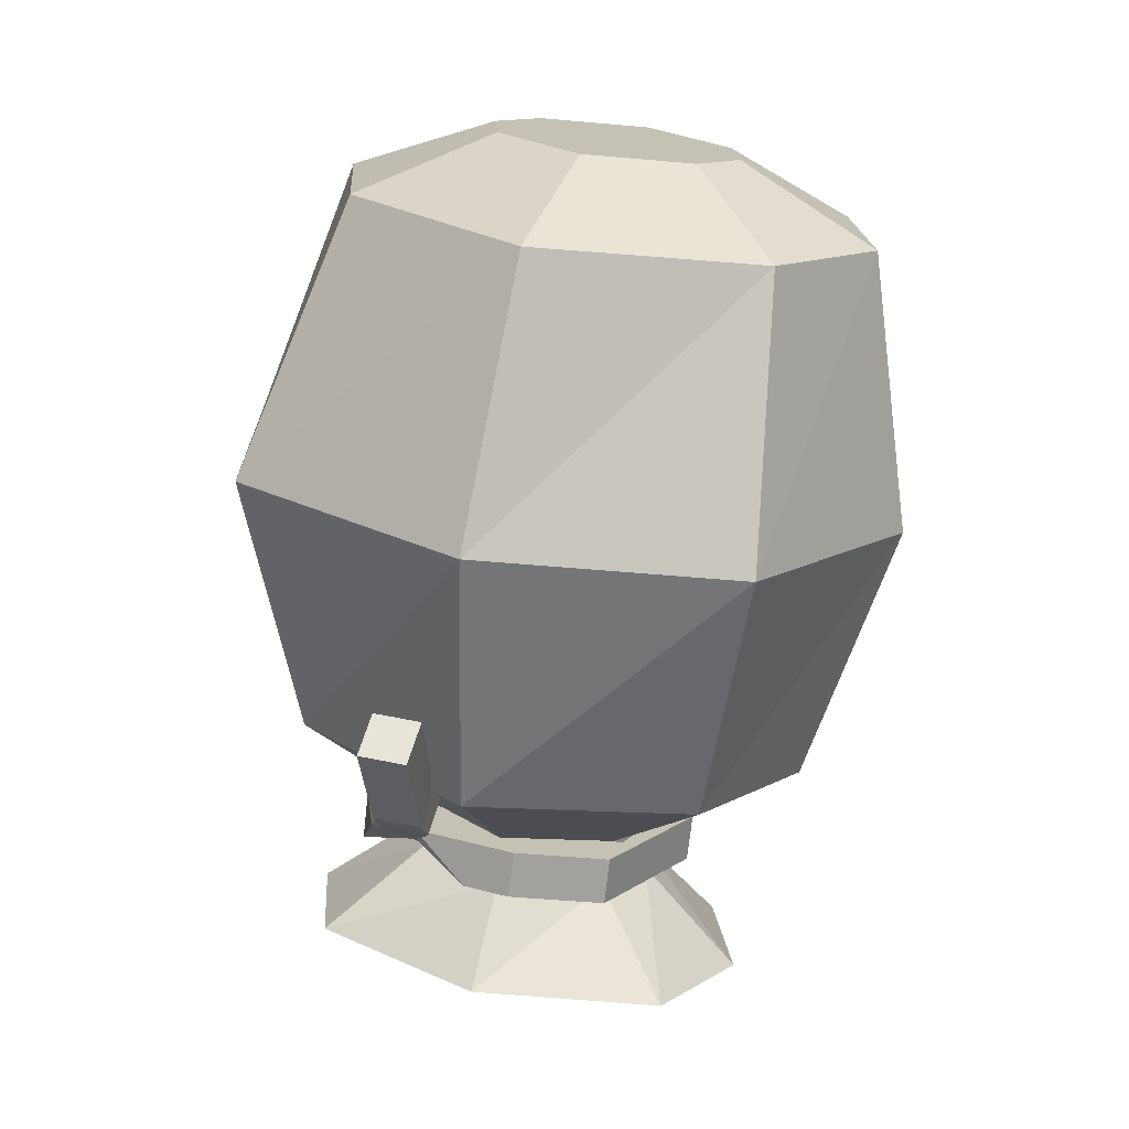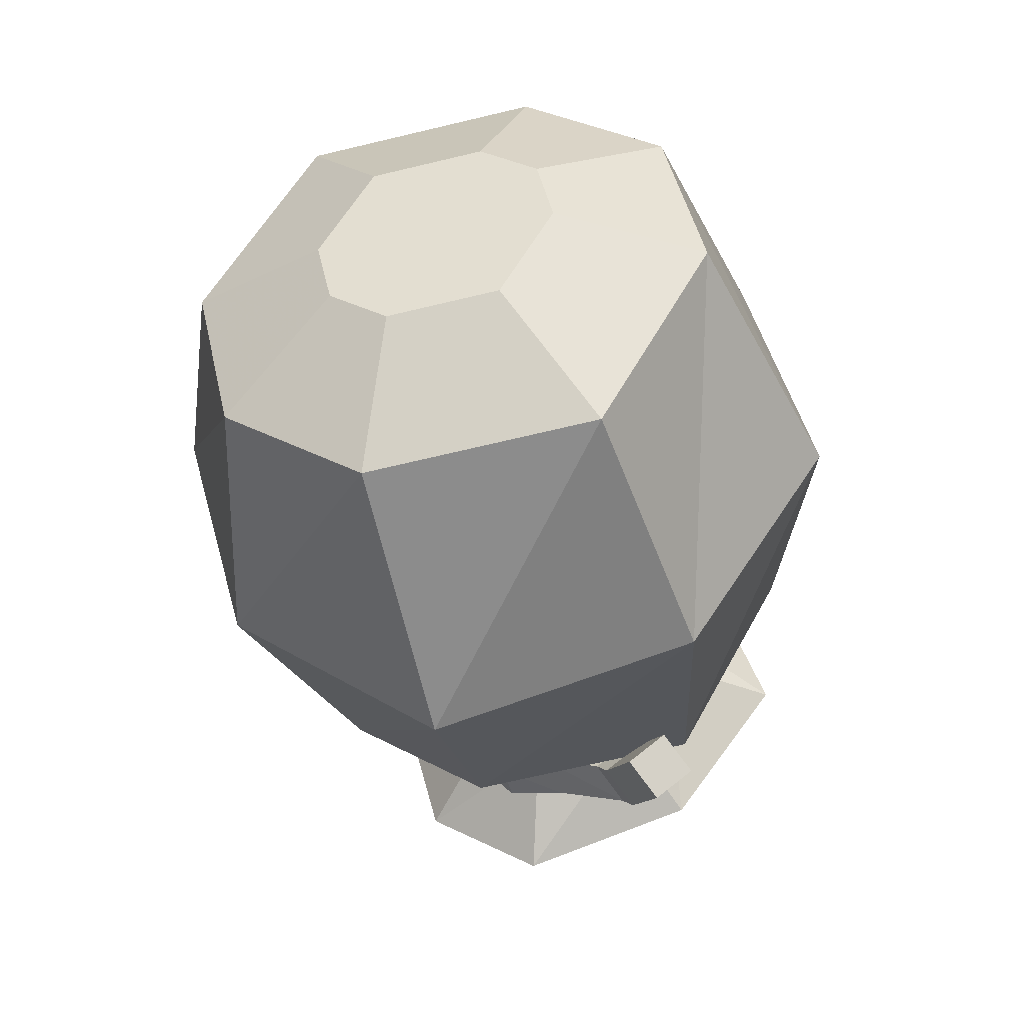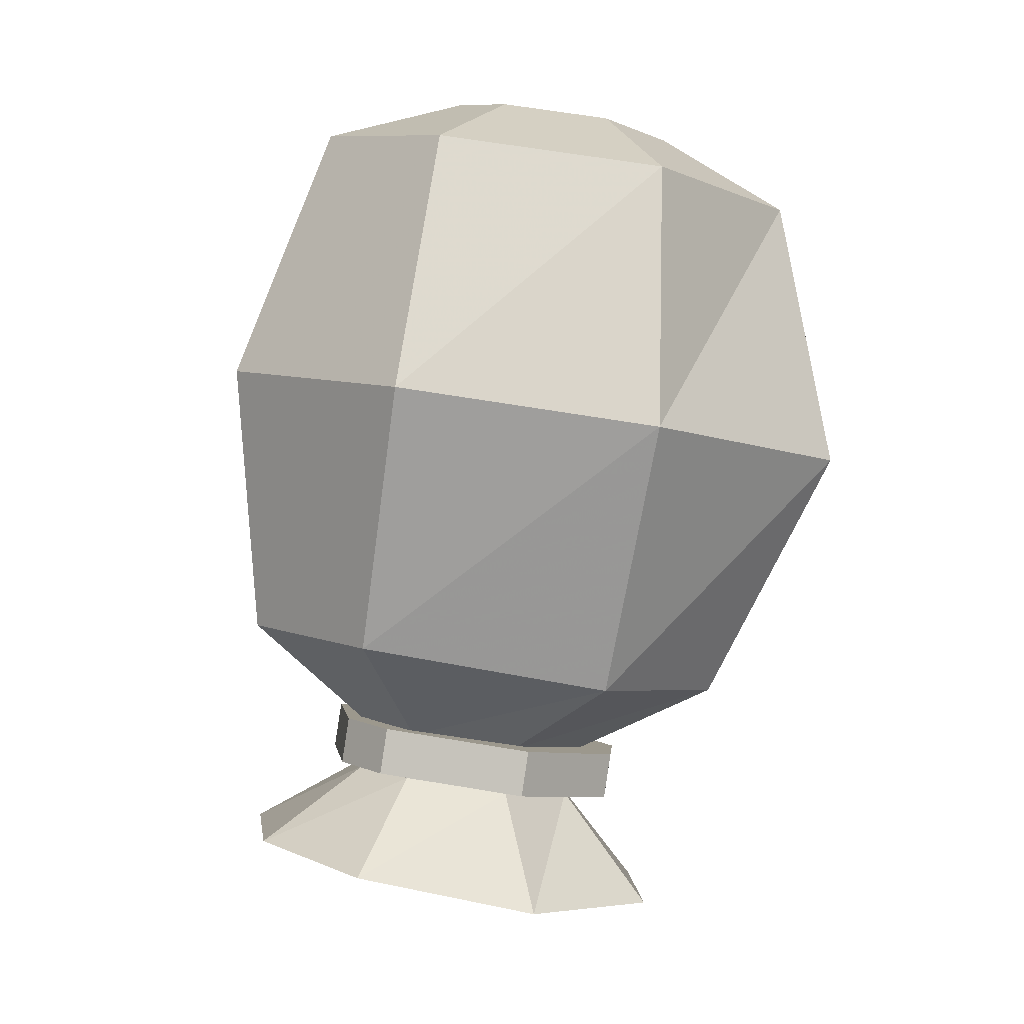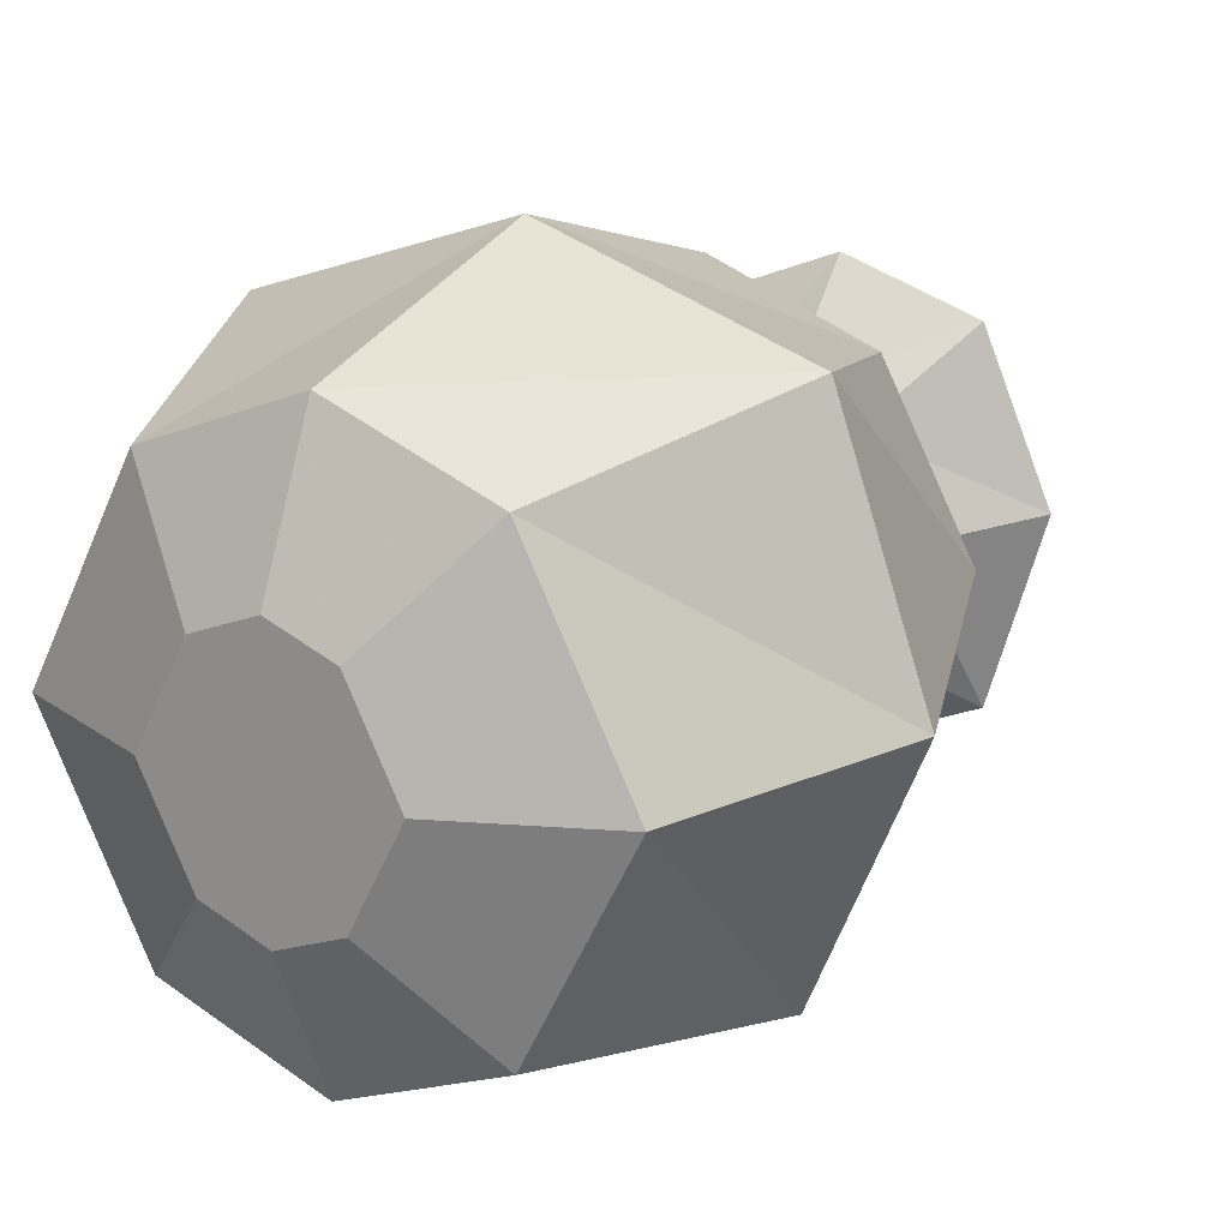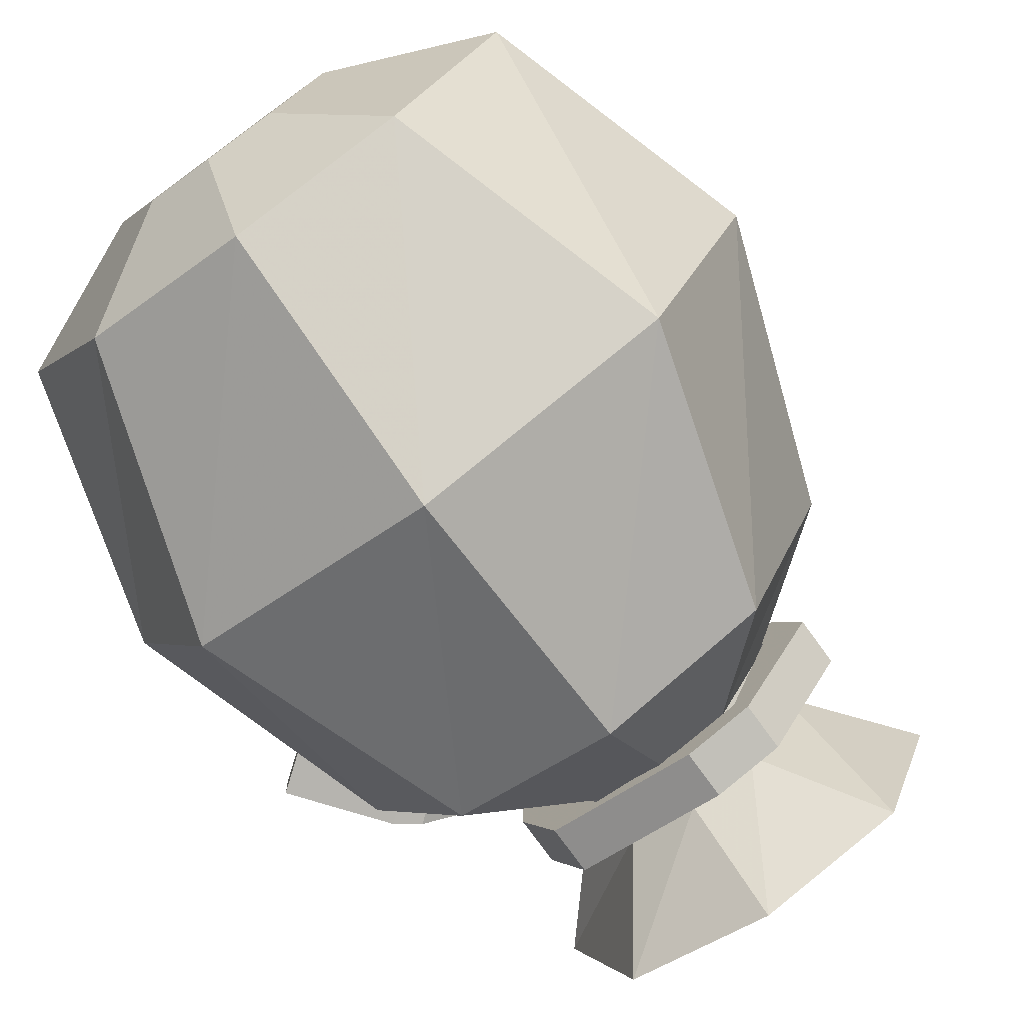
<metadata>
{"format":"obj","ext":"obj","renderer":"f3d","projection":"perspective","resolution":1024,"background":"white","views":[{"elev":37.0,"azim":108.8,"up":"+Y"},{"elev":65.7,"azim":54.3,"up":"+Y"},{"elev":-18.2,"azim":-115.6,"up":"+Y"},{"elev":18.0,"azim":-128.3,"up":"+Z"},{"elev":-77.9,"azim":-123.8,"up":"+Z"}]}
</metadata>
<code>
v 0.1173 -0.7305 0.07902
v 0.2692 -0.7305 0.07902
v 0.1173 -0.5786 0.07902
v 0.2692 -0.5786 0.07902
v 0.1173 -0.5786 -0.07285
v 0.2692 -0.5786 -0.07285
v 0.1173 -0.7305 -0.07285
v 0.2692 -0.7305 -0.07285
v 0.1981 -0.7305 -0.02783
v 0.35 -0.7305 -0.02783
v 0.1981 -0.5786 -0.02783
v 0.35 -0.5786 -0.02783
v 0.1981 -0.5786 -0.1797
v 0.35 -0.5786 -0.1797
v 0.1981 -0.7305 -0.1797
v 0.35 -0.7305 -0.1797
v 0.2102 -0.7305 0.1753
v 0.362 -0.7305 0.1753
v 0.2102 -0.5786 0.1753
v 0.362 -0.5786 0.1753
v 0.2102 -0.5786 0.02345
v 0.362 -0.5786 0.02345
v 0.2102 -0.7305 0.02345
v 0.362 -0.7305 0.02345
v 0.447 -0.6368 0.04467
v 0.5309 -0.6062 0.04467
v 0.4163 -0.5529 0.04467
v 0.5002 -0.5222 0.04467
v 0.4163 -0.5529 -0.04467
v 0.5002 -0.5222 -0.04467
v 0.447 -0.6368 -0.04467
v 0.5309 -0.6062 -0.04467
v 0.3528 -0.5761 -0.2115
v 0.4367 -0.5454 -0.2115
v 0.4674 -0.6294 -0.2115
v 0.3834 -0.66 -0.2115
v 0.1965 -0.6332 -0.2401
v 0.1739 -0.6414 -0.2968
v 0.2045 -0.7254 -0.2968
v 0.2272 -0.7171 -0.2401
v 0.07767 -0.6766 -0.2047
v 0.05503 -0.6848 -0.2614
v 0.08568 -0.7688 -0.2614
v 0.1083 -0.7605 -0.2047
v -0.002831 -0.706 0.01736
v -0.08127 -0.7346 -0.01442
v -0.05062 -0.8185 -0.01442
v 0.02782 -0.7899 0.01736
v 0.08649 -0.6733 0.1698
v 0.01923 -0.6979 0.2233
v 0.04989 -0.7818 0.2233
v 0.1171 -0.7573 0.1698
v 0.1967 -0.6331 0.2267
v 0.1845 -0.6375 0.3151
v 0.2152 -0.7215 0.3151
v 0.2274 -0.717 0.2267
v 0.3599 -0.5735 0.21
v 0.4008 -0.5586 0.288
v 0.4314 -0.6425 0.288
v 0.3906 -0.6574 0.21
v 0.4257 -0.4951 0.1486
v 0.4509 -0.4596 0.2267
v 0.5237 -0.5114 0.2267
v 0.4985 -0.5468 0.1486
v 0.5525 -0.3653 0.07134
v 0.5575 -0.3652 0.1606
v 0.6429 -0.3908 0.1558
v 0.6379 -0.3909 0.06657
v 0.5822 -0.32 0.07065
v 0.5872 -0.3199 0.1599
v 0.6727 -0.3455 0.1551
v 0.6677 -0.3456 0.06588
v 0.6413 -0.1222 0.06712
v 0.6463 -0.1221 0.1563
v 0.7318 -0.1478 0.1516
v 0.7268 -0.1479 0.06235
v 0.5002 -0.5222 0.1504
v -0.1116 -0.5731 0.3833
v 0.1715 -0.4697 0.5
v 0.4547 -0.3662 0.3833
v -0.4537 -0.1657 0.4802
v 0 0 0.6433
v 0.4537 0.1657 0.4802
v -0.4547 0.3662 0.3833
v -0.1715 0.4697 0.5
v 0.1116 0.5731 0.3833
v -0.6412 0.2981 0
v 0.2981 0.6412 0
v -0.4547 0.3662 -0.3833
v -0.1715 0.4697 -0.5
v 0.1116 0.5731 -0.3833
v -0.4285 -0.1565 -0.4566
v 0 0 -0.6225
v 0.4285 0.1565 -0.4566
v -0.1116 -0.5731 -0.3833
v 0.1715 -0.4697 -0.5
v 0.4547 -0.3662 -0.3833
v -0.2572 -0.6412 0.06681
v 0.6412 -0.2981 0
v 0.6111 0.2232 0
v -0.6111 -0.2232 0
v -0.3281 0.5399 0.1843
v -0.2126 0.5821 0.2319
v -0.2126 0.5821 0
v -0.4178 0.5072 0
v -0.0971 0.6243 0.1843
v -0.007415 0.6571 0
v -0.2126 0.5821 -0.2319
v -0.3281 0.5399 -0.1843
v -0.0971 0.6243 -0.1843
v 0.1118 -0.6767 -0.1796
v 0.2312 -0.6331 -0.2288
v 0.0244 -0.7086 0
v 0.3506 -0.5894 -0.1796
v 0.438 -0.5575 0
v 0.2312 -0.6331 0.2288
v 0.1118 -0.6767 0.1796
v 0.3506 -0.5894 0.1796
v 0.1423 -0.7603 -0.1796
v 0.2618 -0.7167 -0.2288
v 0.05494 -0.7922 0
v 0.3812 -0.6731 -0.1796
v 0.4686 -0.6412 0
v 0.2618 -0.7167 0.2288
v 0.1423 -0.7603 0.1796
v 0.3812 -0.6731 0.1796
v 0.06034 -0.9855 -0.3159
v 0.3029 -0.8821 -0.4256
v -0.01993 -1.044 0.02679
v 0.5458 -0.7787 -0.3491
v 0.6586 -0.7416 -0.01529
v 0.3222 -0.8821 0.4247
v 0.09101 -0.9855 0.3353
v 0.5614 -0.7787 0.3222
v 0.1089 -0.9611 -0.2609
v 0.3029 -0.8821 -0.3184
v 0.03918 -1.014 0.02733
v 0.4787 -0.8032 -0.2695
v 0.5876 -0.7803 0
v 0.3222 -0.8821 0.3174
v 0.1581 -0.9611 0.2557
v 0.4944 -0.8032 0.2426
v 0.1533 -0.8822 -0.2241
v 0.3022 -0.8278 -0.285
v 0.04426 -0.9221 0
v 0.4514 -0.7734 -0.2241
v 0.5604 -0.7336 0
v 0.3023 -0.8278 0.2855
v 0.1534 -0.8822 0.2237
v 0.4514 -0.7734 0.2241
v 0.1545 -0.6983 -0.1525
v 0.2432 -0.666 -0.189
v 0.2432 -0.666 0
v 0.08035 -0.7254 0
v 0.3319 -0.6336 -0.1525
v 0.4061 -0.6065 0
v 0.2432 -0.666 0.189
v 0.1545 -0.6983 0.1525
v 0.3319 -0.6336 0.1525
g pCube6
f 1 2 4 3
f 3 4 6 5
f 5 6 8 7
f 7 8 2 1
f 2 8 6 4
f 7 1 3 5
f 9 10 12 11
f 11 12 14 13
f 13 14 16 15
f 15 16 10 9
f 10 16 14 12
f 15 9 11 13
f 17 18 20 19
f 19 20 22 21
f 21 22 24 23
f 23 24 18 17
f 18 24 22 20
f 23 17 19 21
f 60 64 77 57
f 27 28 30 29
f 73 74 75 76
f 31 32 26 25
f 26 32 30 28
f 31 25 27 29
f 29 30 34 33
f 30 32 35 34
f 32 31 36 35
f 31 29 33 36
f 33 34 38 37
f 34 35 39 38
f 35 36 40 39
f 36 33 37 40
f 37 38 42 41
f 38 39 43 42
f 39 40 44 43
f 40 37 41 44
f 41 42 46 45
f 42 43 47 46
f 43 44 48 47
f 44 41 45 48
f 45 46 50 49
f 46 47 51 50
f 47 48 52 51
f 48 45 49 52
f 49 50 54 53
f 50 51 55 54
f 51 52 56 55
f 52 49 53 56
f 53 54 58 57
f 54 55 59 58
f 55 56 60 59
f 56 53 57 60
f 57 58 62 61
f 58 59 63 62
f 59 60 64 63
f 60 57 61 64
f 61 62 66 65
f 62 63 67 66
f 63 64 68 67
f 64 61 65 68
f 65 66 70 69
f 66 67 71 70
f 67 68 72 71
f 68 65 69 72
f 69 70 74 73
f 70 71 75 74
f 71 72 76 75
f 72 69 73 76
f 25 26 64 60
f 26 28 77 64
f 28 27 57 77
f 27 25 60 57
f 78 79 82 81
f 79 80 83 82
f 81 82 85 84
f 82 83 86 85
f 102 103 104 105
f 103 106 107 104
f 105 104 108 109
f 104 107 110 108
f 89 90 93 92
f 90 91 94 93
f 92 93 96 95
f 93 94 97 96
f 151 152 153 154
f 152 155 156 153
f 154 153 157 158
f 153 156 159 157
f 99 97 94 100
f 80 99 100 83
f 100 94 91 88
f 83 100 88 86
f 95 98 101 92
f 98 78 81 101
f 92 101 87 89
f 101 81 84 87
f 84 85 103 102
f 87 84 102 105
f 85 86 106 103
f 86 88 107 106
f 90 89 109 108
f 89 87 105 109
f 88 91 110 107
f 91 90 108 110
f 95 96 112 111
f 98 95 111 113
f 96 97 114 112
f 97 99 115 114
f 79 78 117 116
f 78 98 113 117
f 99 80 118 115
f 80 79 116 118
f 111 112 120 119
f 113 111 119 121
f 112 114 122 120
f 114 115 123 122
f 116 117 125 124
f 117 113 121 125
f 115 118 126 123
f 118 116 124 126
f 119 120 128 127
f 121 119 127 129
f 120 122 130 128
f 122 123 131 130
f 124 125 133 132
f 125 121 129 133
f 123 126 134 131
f 126 124 132 134
f 127 128 136 135
f 129 127 135 137
f 128 130 138 136
f 130 131 139 138
f 132 133 141 140
f 133 129 137 141
f 131 134 142 139
f 134 132 140 142
f 135 136 144 143
f 137 135 143 145
f 136 138 146 144
f 138 139 147 146
f 140 141 149 148
f 141 137 145 149
f 139 142 150 147
f 142 140 148 150
f 143 144 152 151
f 145 143 151 154
f 144 146 155 152
f 146 147 156 155
f 148 149 158 157
f 149 145 154 158
f 147 150 159 156
f 150 148 157 159

</code>
